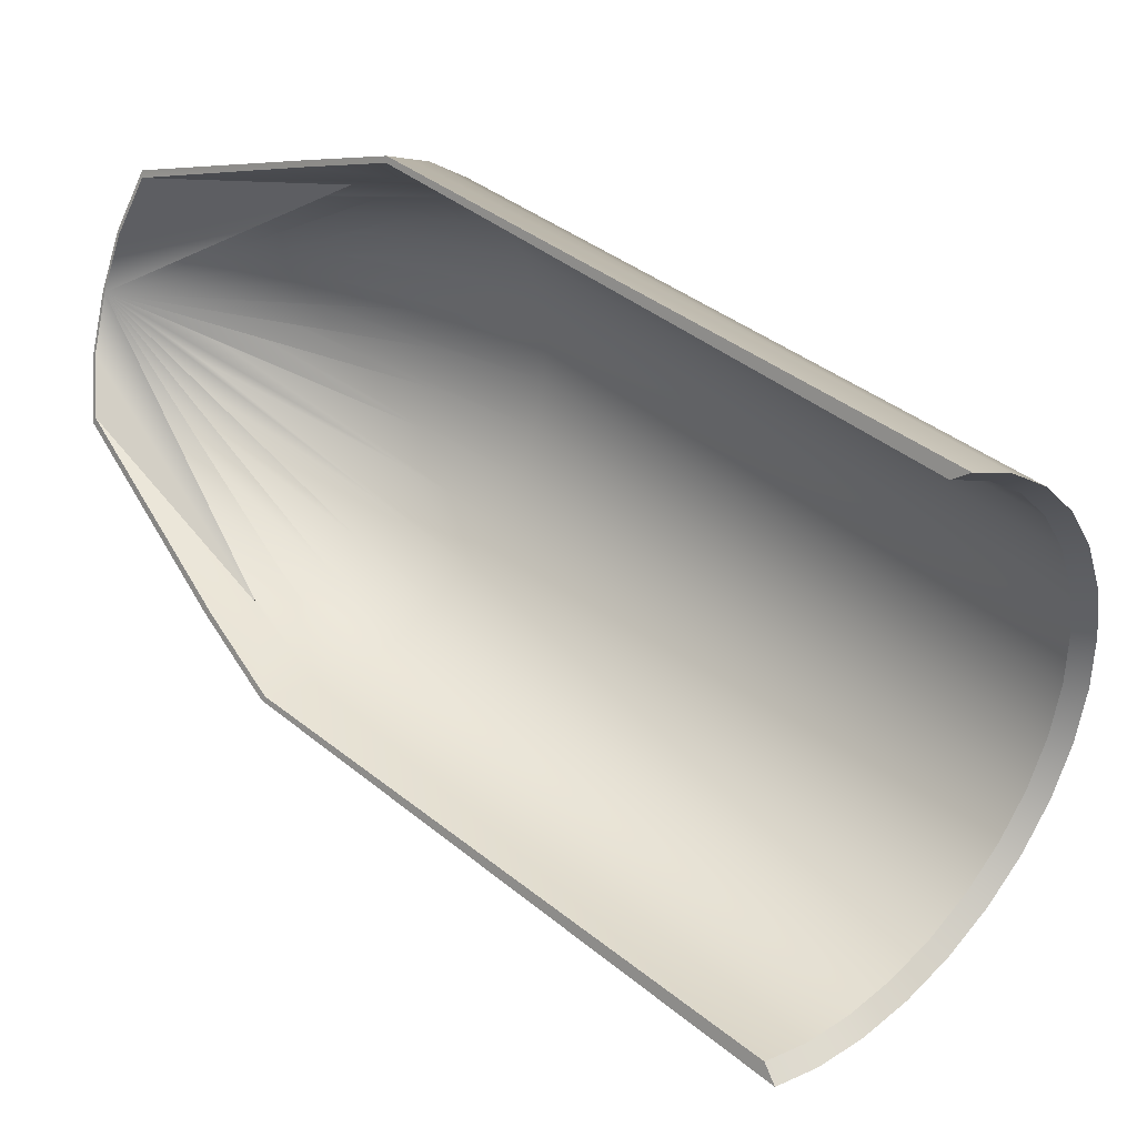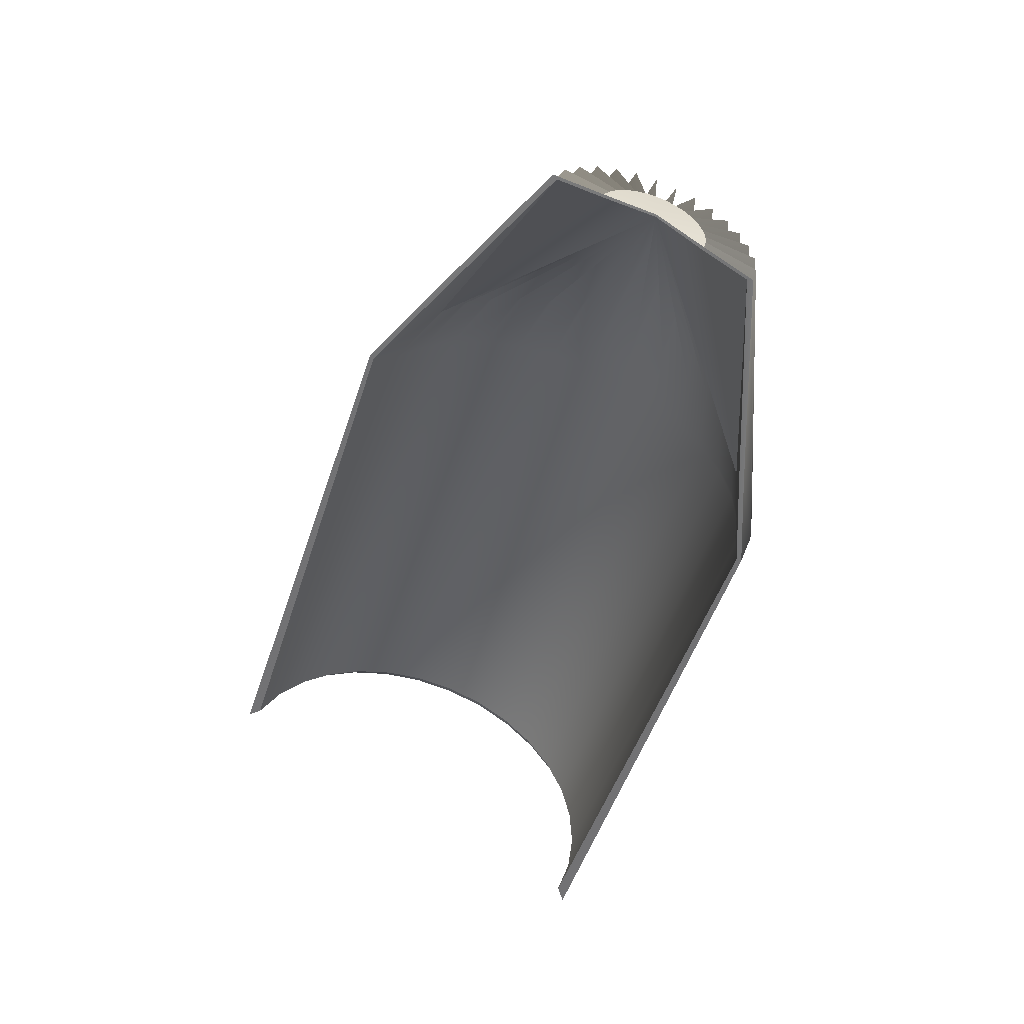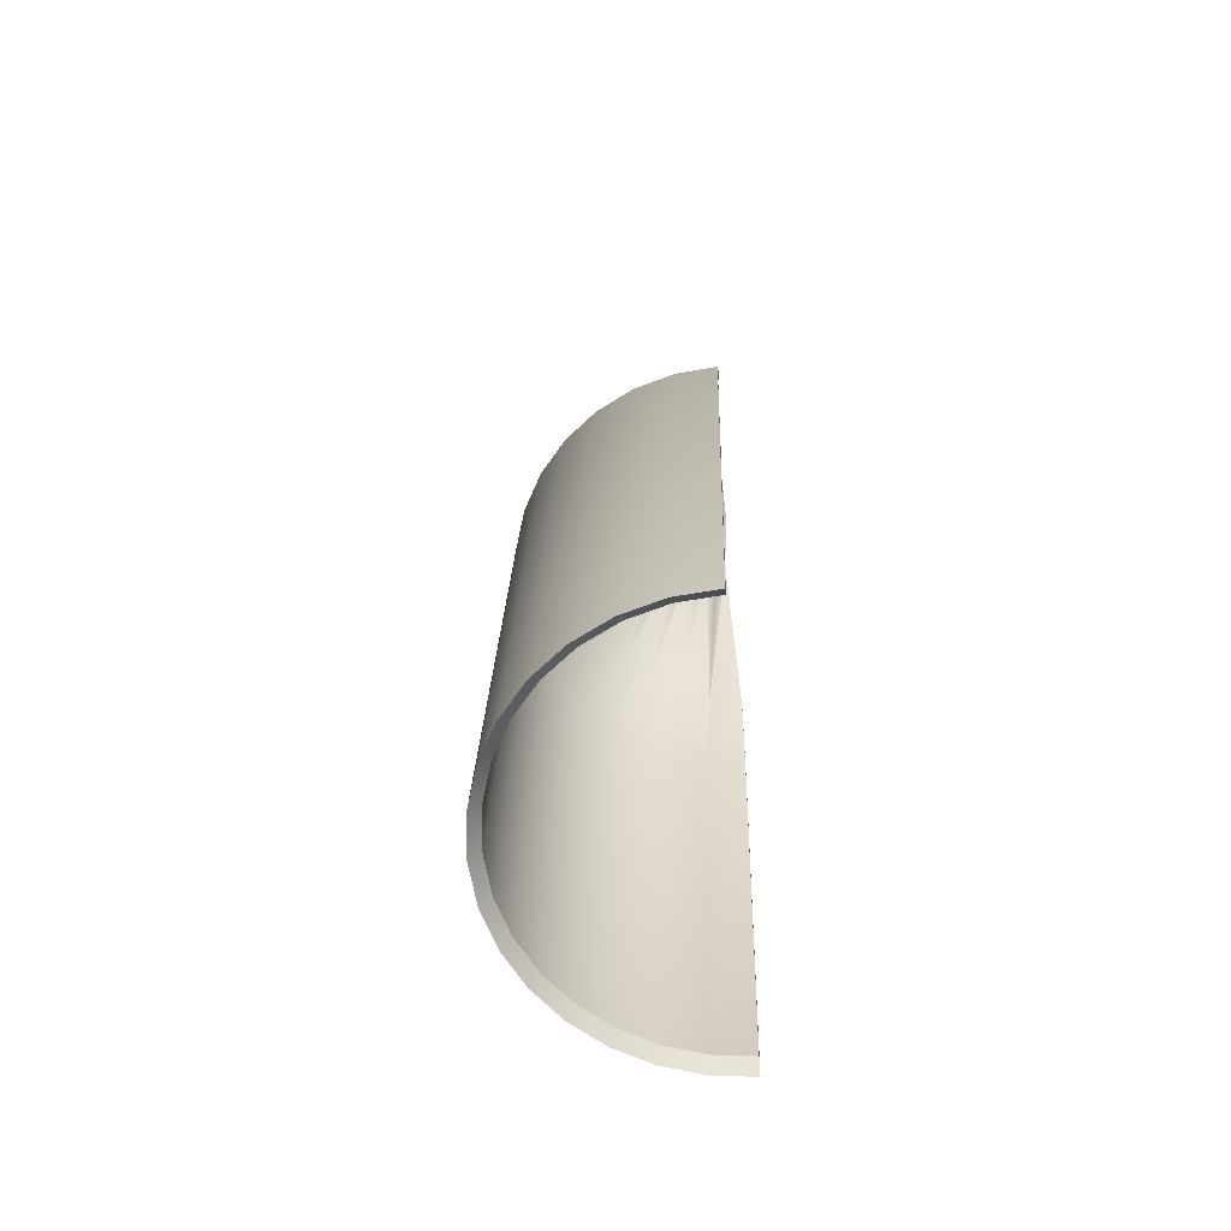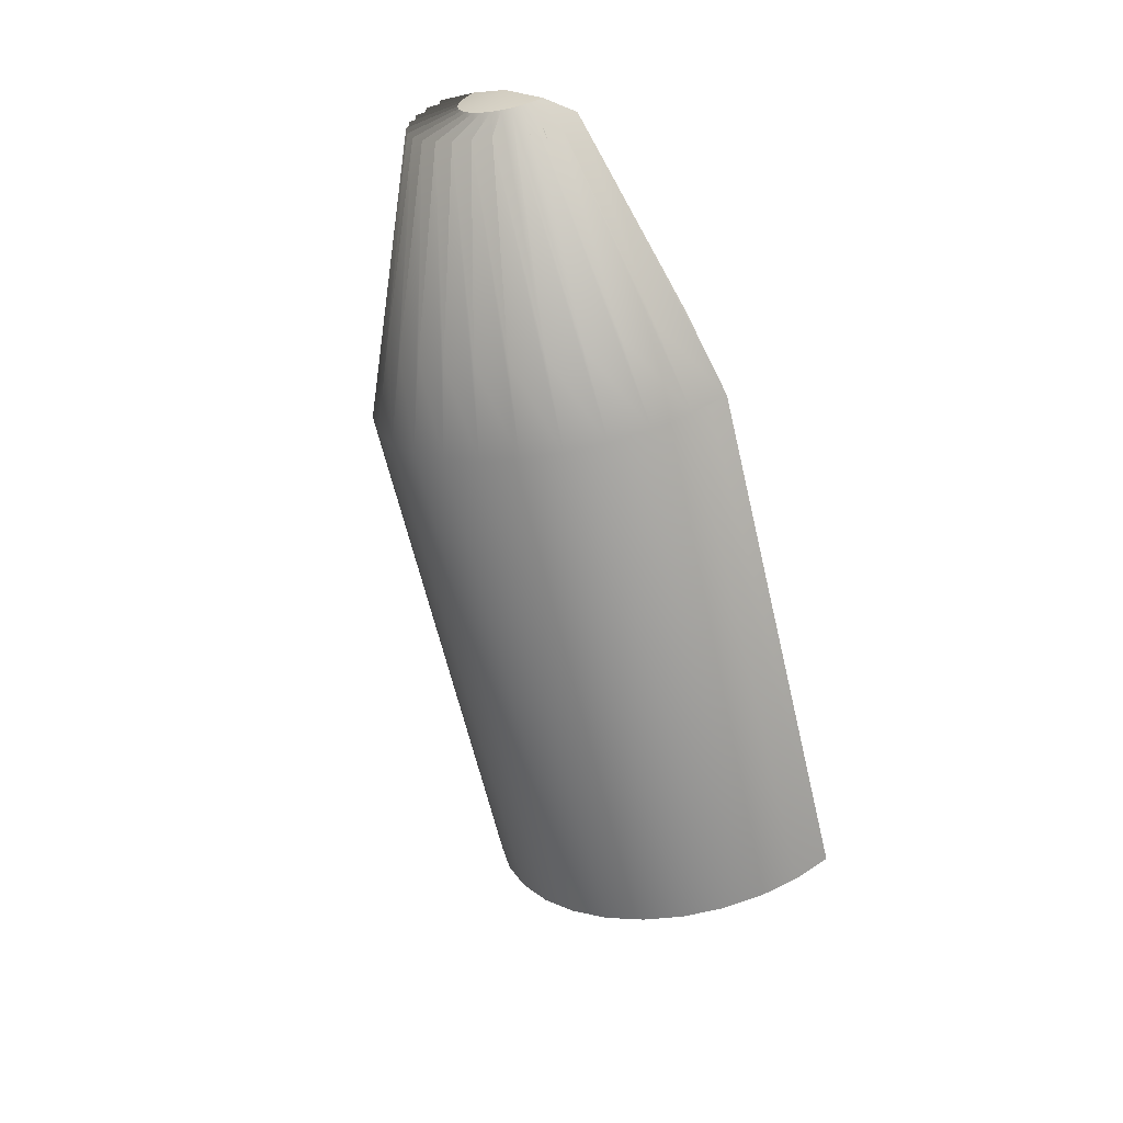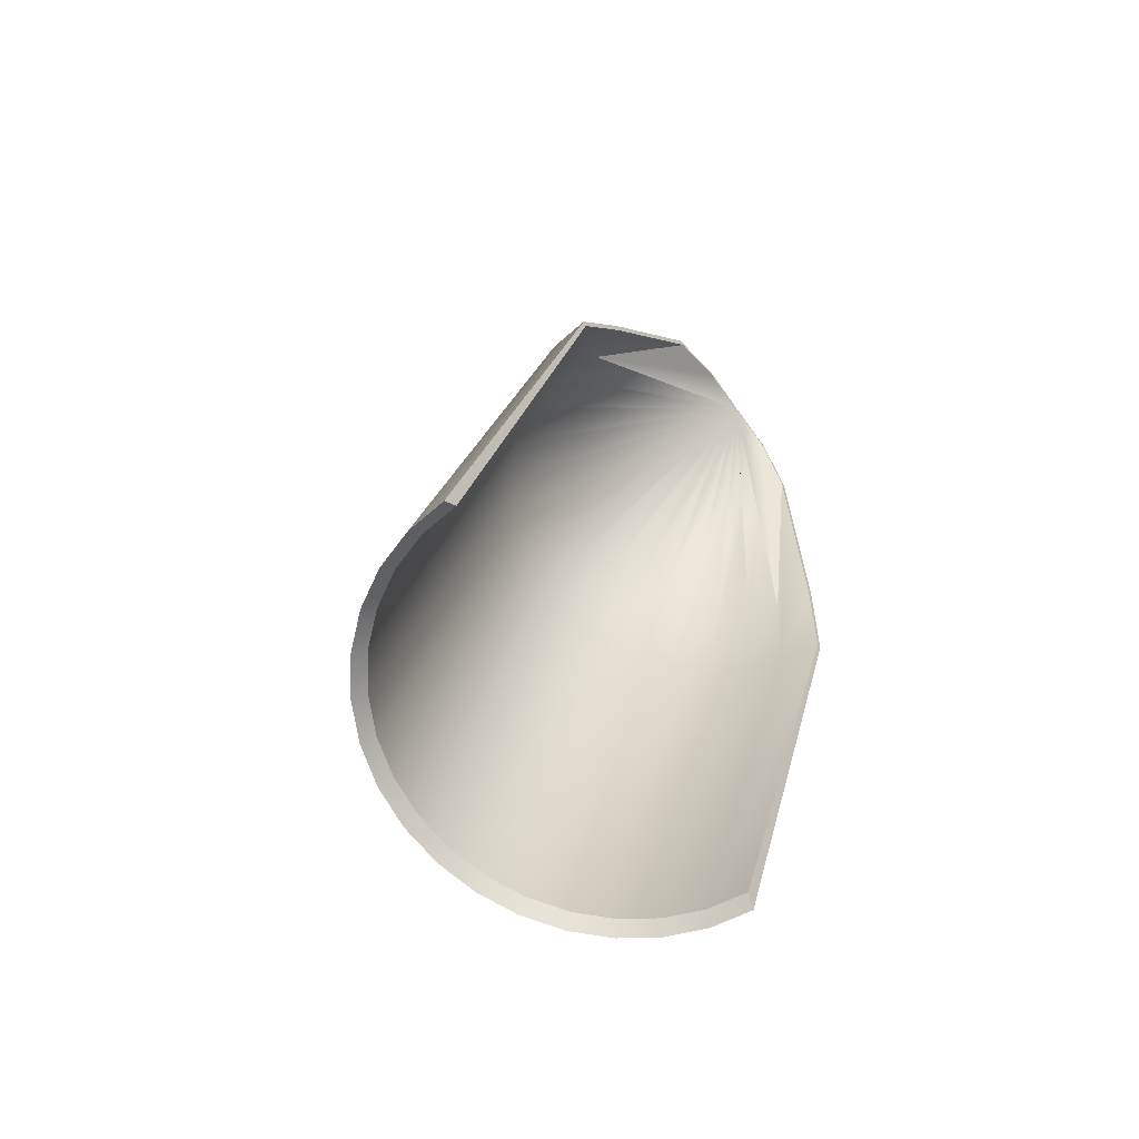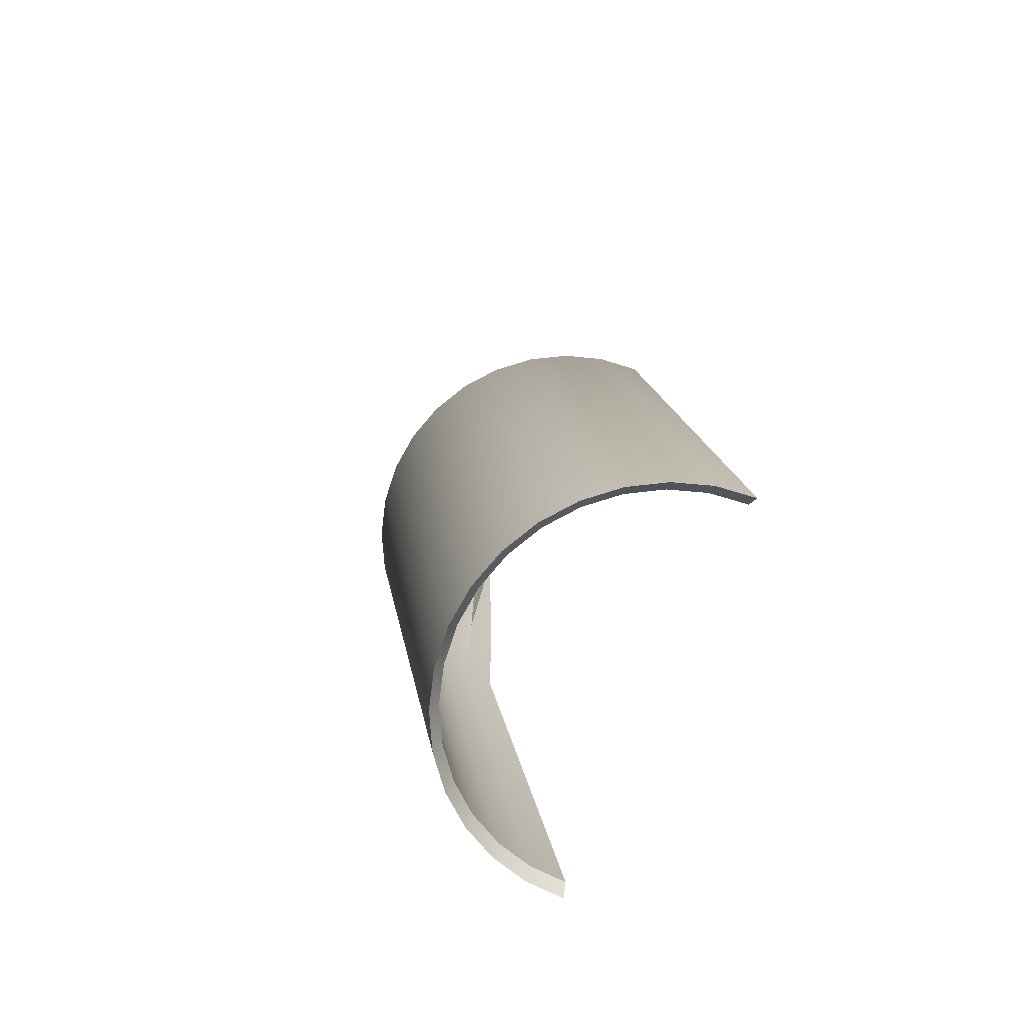
<metadata>
{"format":"obj","ext":"obj","renderer":"f3d","projection":"perspective","resolution":1024,"background":"white","views":[{"elev":8.1,"azim":134.6,"up":"+Y"},{"elev":30.5,"azim":113.7,"up":"+Z"},{"elev":-46.6,"azim":5.2,"up":"+Z"},{"elev":42.2,"azim":-42.6,"up":"+Z"},{"elev":-52.0,"azim":38.7,"up":"+Z"},{"elev":-55.0,"azim":-25.5,"up":"+Z"}]}
</metadata>
<code>
o Cylinder.001_Cylinder.003
v 0 1.34 -3.955
v 0 3.552 2.191
v -1e-06 -3.553 -2.195
v -1e-06 -1.341 3.951
v -0.5072 -3.506 -2.211
v -0.5072 -1.294 3.935
v -0.995 -3.367 -2.262
v -0.995 -1.155 3.884
v -1.444 -3.141 -2.343
v -1.444 -0.929 3.803
v -1.838 -2.836 -2.452
v -1.838 -0.6248 3.694
v -2.162 -2.466 -2.586
v -2.162 -0.2541 3.56
v -2.402 -2.043 -2.738
v -2.402 0.1689 3.408
v -2.55 -1.584 -2.903
v -2.55 0.6278 3.243
v -2.6 -1.106 -3.075
v -2.6 1.105 3.071
v -2.55 -0.6291 -3.247
v -2.55 1.582 2.899
v -2.402 -0.1702 -3.412
v -2.402 2.041 2.734
v -2.162 0.2527 -3.564
v -2.162 2.464 2.582
v -1.838 0.6235 -3.697
v -1.838 2.835 2.449
v -1.444 0.9277 -3.807
v -1.444 3.139 2.339
v -0.995 1.154 -3.888
v -0.995 3.365 2.258
v -0.5072 1.293 -3.938
v -0.5072 3.505 2.208
v 0 3.514 3.266
v -0.4294 3.475 3.28
v -0.8423 3.357 3.322
v -1.223 3.165 3.391
v -1.556 2.908 3.484
v -1.83 2.594 3.597
v -2.034 2.236 3.726
v -2.159 1.847 3.865
v -2.201 1.443 4.011
v -2.159 1.039 4.156
v -2.034 0.6506 4.296
v -1.83 0.2926 4.425
v -1.556 -0.02129 4.538
v -1.223 -0.2789 4.631
v -0.8423 -0.4703 4.699
v -0.4294 -0.5881 4.742
v -1e-06 -0.6279 4.756
v -0.08556 2.279 6.335
v -0.1258 3.421 5.735
v -0.3725 3.375 5.752
v -0.6049 3.284 5.784
v -0.814 3.153 5.832
v -0.9919 2.985 5.892
v -1.132 2.788 5.963
v -1.228 2.57 6.041
v -1.277 2.338 6.125
v -1.277 2.101 6.21
v -1.228 1.869 6.293
v -1.132 1.65 6.372
v -0.9919 1.453 6.443
v -0.8141 1.286 6.503
v -0.6049 1.154 6.551
v -0.3725 1.064 6.583
v -0.1258 1.018 6.6
v 0 1.273 -3.757
v 0 3.493 2.197
v -1e-06 -3.375 -2.085
v -1e-06 -1.299 3.904
v -0.4819 -3.331 -2.101
v -0.4819 -1.23 3.738
v -0.9452 -3.198 -2.148
v -0.9452 -1.097 3.69
v -1.372 -2.984 -2.226
v -1.372 -0.8826 3.613
v -1.747 -2.695 -2.33
v -1.747 -0.5936 3.509
v -2.054 -2.342 -2.456
v -2.054 -0.2414 3.382
v -2.282 -1.941 -2.601
v -2.282 0.1604 3.238
v -2.423 -1.505 -2.758
v -2.423 0.5964 3.081
v -2.47 -1.051 -2.921
v -2.47 1.05 2.918
v -2.423 -0.5977 -3.084
v -2.423 1.503 2.754
v -2.282 -0.1617 -3.241
v -2.282 1.939 2.598
v -2.054 0.2401 -3.386
v -2.054 2.341 2.453
v -1.747 0.5923 -3.512
v -1.747 2.693 2.326
v -1.372 0.8813 -3.616
v -1.372 2.982 2.222
v -0.9452 1.096 -3.694
v -0.9452 3.197 2.145
v -0.4819 1.228 -3.741
v -0.4819 3.329 2.097
v 0 3.458 3.218
v -0.4079 3.301 3.116
v -0.8002 3.189 3.156
v -1.162 3.007 3.222
v -1.479 2.762 3.31
v -1.739 2.464 3.417
v -1.932 2.124 3.539
v -2.051 1.755 3.672
v -2.091 1.371 3.81
v -2.051 0.9872 3.948
v -1.932 0.6181 4.081
v -1.739 0.2779 4.204
v -1.479 -0.02023 4.311
v -1.162 -0.2649 4.399
v -0.8002 -0.4467 4.464
v -0.408 -0.5587 4.505
v -1e-06 -0.621 4.668
v -0.08556 2.27 6.307
v -0.1195 3.351 5.731
v -0.3539 3.206 5.464
v -0.5746 3.12 5.495
v -0.7733 2.995 5.54
v -0.9423 2.836 5.597
v -1.075 2.649 5.664
v -1.167 2.441 5.739
v -1.213 2.221 5.819
v -1.213 1.996 5.899
v -1.167 1.775 5.979
v -1.075 1.568 6.054
v -0.9423 1.381 6.121
v -0.7733 1.222 6.178
v -0.5746 1.097 6.223
v -0.3539 1.011 6.254
v -0.1195 1.068 6.552
v -0.2536 -1.318 3.943
v -0.7511 -1.225 3.909
v -1.22 -1.042 3.844
v -1.641 -0.7769 3.748
v -2 -0.4394 3.627
v -2.282 -0.04259 3.484
v -2.476 0.3984 3.325
v -2.575 0.8665 3.157
v -2.575 1.344 2.985
v -2.476 1.812 2.817
v -2.282 2.253 2.658
v -2 2.65 2.515
v -1.641 2.987 2.394
v -1.22 3.252 2.299
v -0.7511 3.435 2.233
v -0.2536 3.528 2.199
v -0.06289 2.856 6.051
v -0.1862 2.833 6.06
v -0.3024 2.788 6.076
v -0.407 2.722 6.1
v -0.496 2.638 6.13
v -0.5658 2.54 6.165
v -0.614 2.431 6.205
v -0.6385 2.314 6.246
v -0.6385 2.196 6.289
v -0.614 2.08 6.331
v -0.5658 1.971 6.37
v -0.496 1.872 6.405
v -0.407 1.789 6.436
v -0.3024 1.723 6.459
v -0.1862 1.678 6.475
v -0.06289 1.654 6.484
v -0.05974 2.815 6.032
v -0.05974 1.674 6.443
v -0.1226 3.387 5.735
v -0.08556 2.276 6.324
v -0.1226 1.044 6.578
v -0.06132 1.666 6.468
v -0.06132 2.837 6.046
f 3 4 137 6 5
f 7 8 139 10 9
f 9 10 140 12 11
f 11 12 141 14 13
f 13 14 142 16 15
f 15 16 143 18 17
f 17 18 144 20 19
f 19 20 145 22 21
f 21 22 146 24 23
f 23 24 147 26 25
f 27 28 149 30 29
f 29 30 150 32 31
f 31 32 151 34 33
f 33 34 152 2 1
f 34 36 53 35 2 152
f 14 46 63 45 16 142
f 4 51 68 50 6 137
f 6 50 67 49 8 138
f 8 49 66 48 10 139
f 10 48 65 47 12 140
f 12 47 64 46 14 141
f 16 45 62 44 18 143
f 18 44 61 43 20 144
f 20 43 60 42 22 145
f 22 42 59 41 24 146
f 24 41 58 40 26 147
f 26 40 57 39 28 148
f 28 39 56 38 30 149
f 30 38 55 37 32 150
f 32 37 54 36 34 151
f 153 154 52
f 154 155 52
f 155 156 52
f 156 157 52
f 157 158 52
f 158 159 52
f 159 160 52
f 160 161 52
f 161 162 52
f 162 163 52
f 163 164 52
f 164 165 52
f 165 166 52
f 166 167 52
f 167 168 52
f 71 72 74 73
f 73 74 76 75
f 75 76 78 77
f 77 78 80 79
f 79 80 82 81
f 81 82 84 83
f 83 84 86 85
f 85 86 88 87
f 87 88 90 89
f 89 90 92 91
f 91 92 94 93
f 93 94 96 95
f 95 96 98 97
f 97 98 100 99
f 99 100 102 101
f 101 102 70 69
f 102 104 121 103 70
f 82 114 131 113 84
f 72 119 136 118 74
f 74 118 135 117 76
f 76 117 134 116 78
f 78 116 133 115 80
f 80 115 132 114 82
f 84 113 130 112 86
f 86 112 129 111 88
f 88 111 128 110 90
f 90 110 127 109 92
f 92 109 126 108 94
f 94 108 125 107 96
f 96 107 124 106 98
f 98 106 123 105 100
f 100 105 122 104 102
f 104 122 120 169 121
f 105 123 120 122
f 106 124 120 123
f 107 125 120 124
f 108 126 120 125
f 109 127 120 126
f 110 128 120 127
f 111 129 120 128
f 112 130 120 129
f 113 131 120 130
f 114 132 120 131
f 115 133 120 132
f 116 134 120 133
f 117 135 120 134
f 118 136 170 120 135
f 3 71 72 4
f 5 73 71 3
f 7 75 73 5
f 9 77 75 7
f 11 79 77 9
f 13 81 79 11
f 15 83 81 13
f 17 85 83 15
f 19 87 85 17
f 21 89 87 19
f 23 91 89 21
f 25 93 91 23
f 27 95 93 25
f 29 97 95 27
f 31 99 97 29
f 33 101 99 31
f 1 69 101 33
f 2 70 69 1
f 35 103 70 2
f 53 171 121 103 35
f 175 169 121 171
f 174 173 136 170
f 51 119 136 173 68
f 51 4 72 119
f 172 174 170 120
f 52 168 174 172
f 168 68 173 174
f 153 175 171 53
f 52 172 175 153
f 172 120 169 175
f 50 68 168 167 67
f 49 67 167 166 66
f 48 66 166 165 65
f 47 65 165 164 64
f 46 64 164 163 63
f 45 63 163 162 62
f 44 62 162 161 61
f 43 61 161 160 60
f 42 60 160 159 59
f 41 59 159 158 58
f 40 58 158 157 57
f 39 57 157 156 56
f 38 56 156 155 55
f 37 55 155 154 54
f 36 54 154 153 53
f 25 26 148 28 27
f 5 6 138 8 7

</code>
